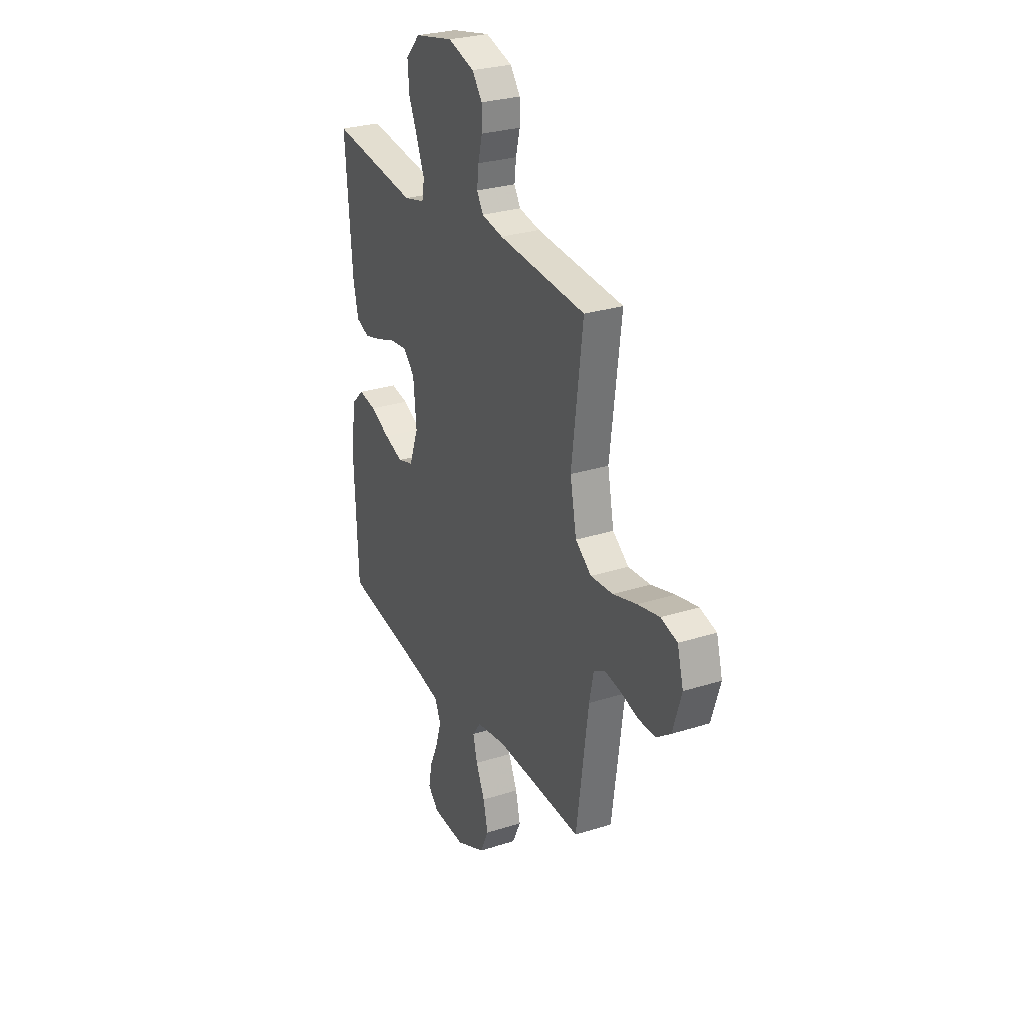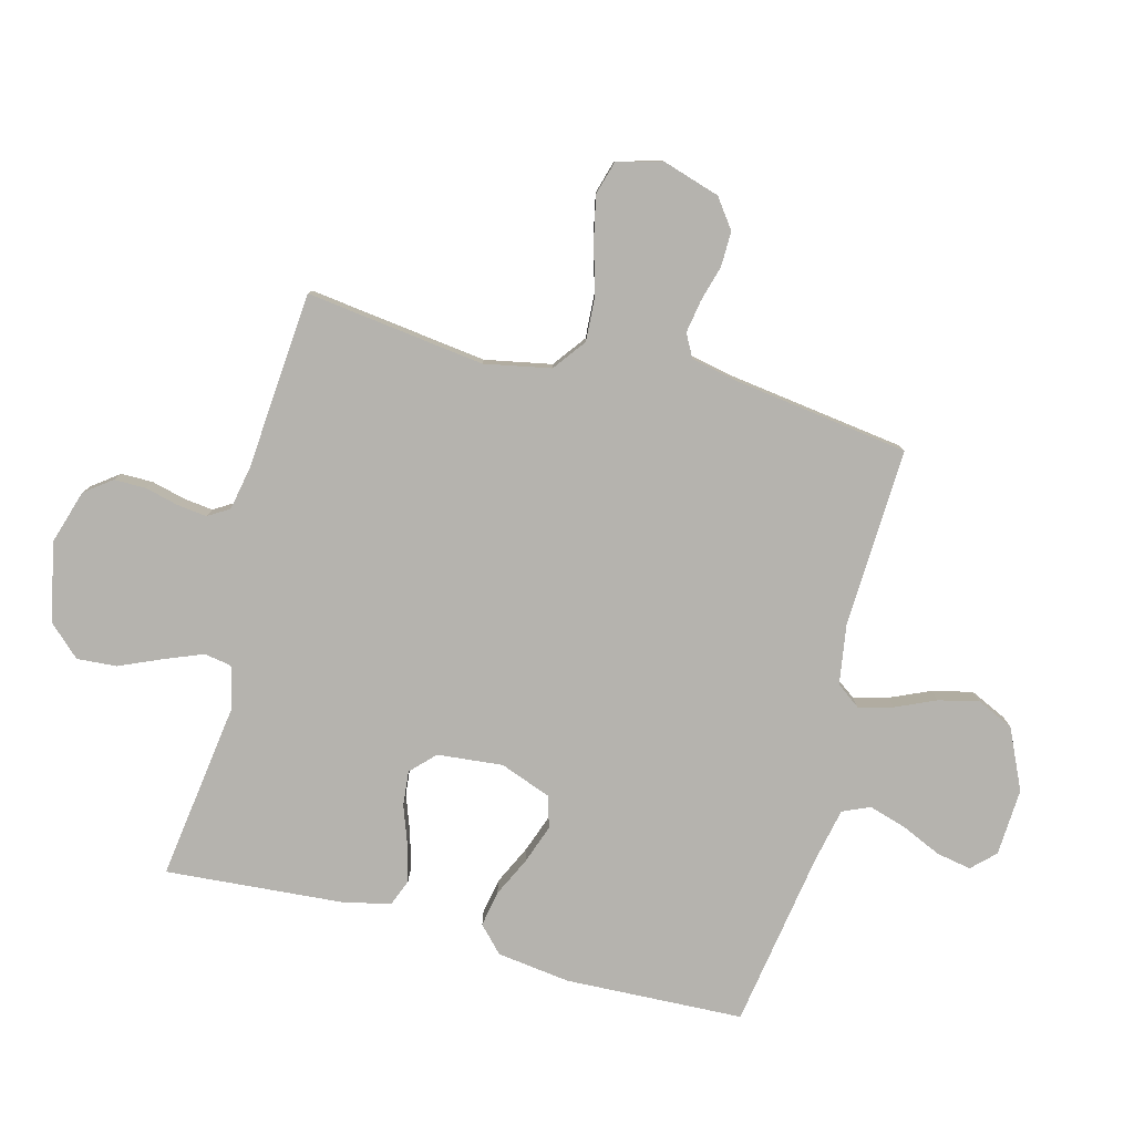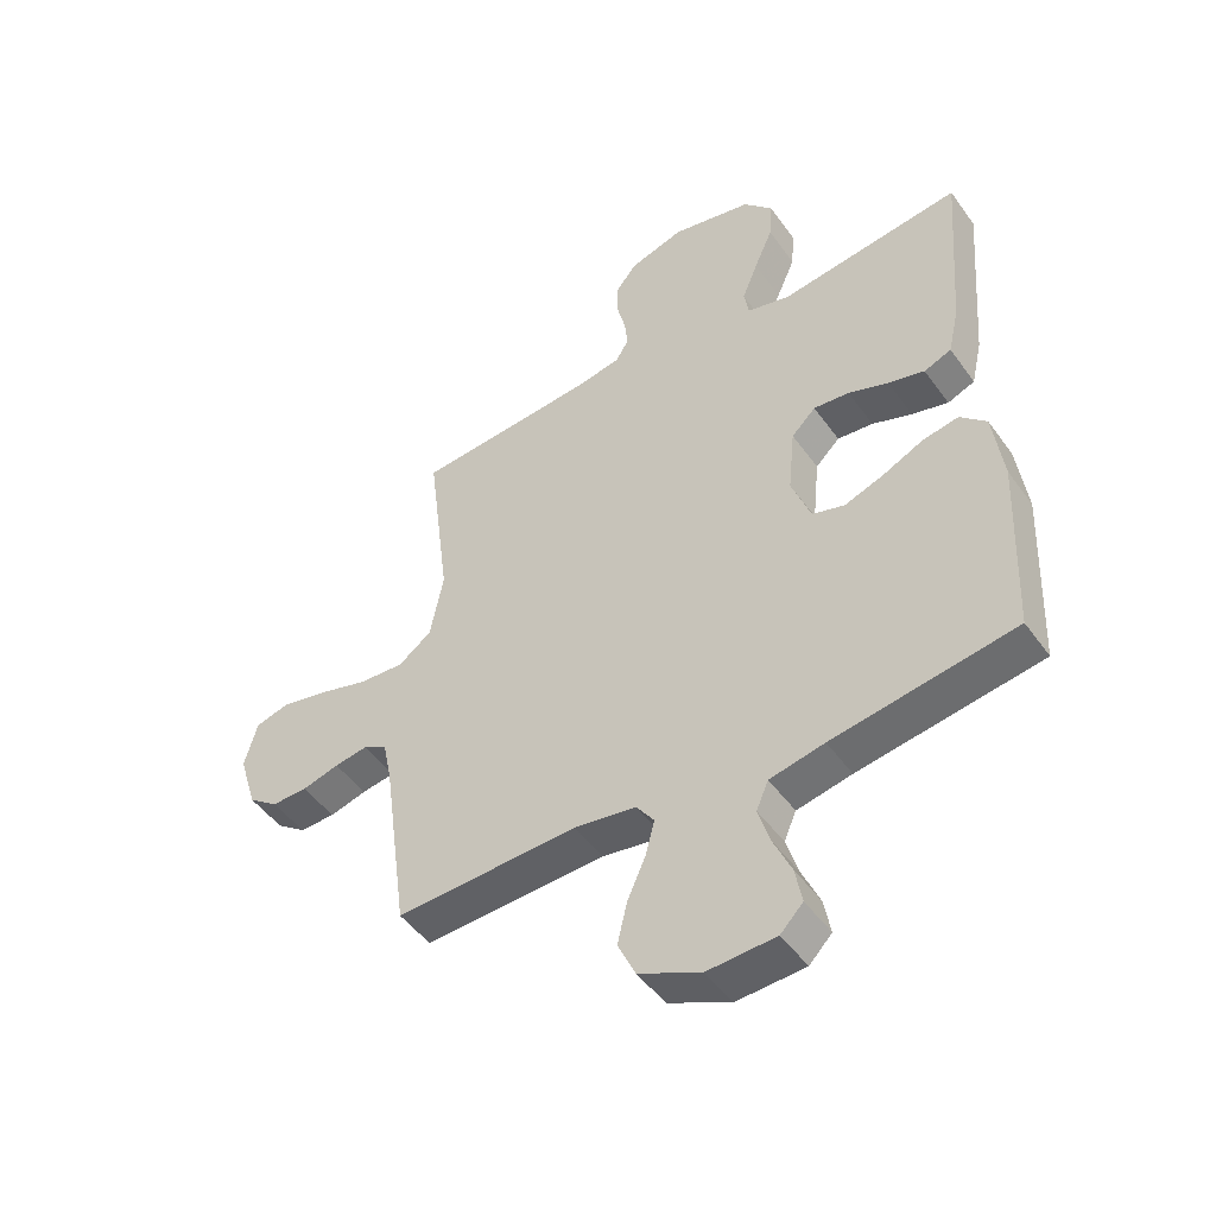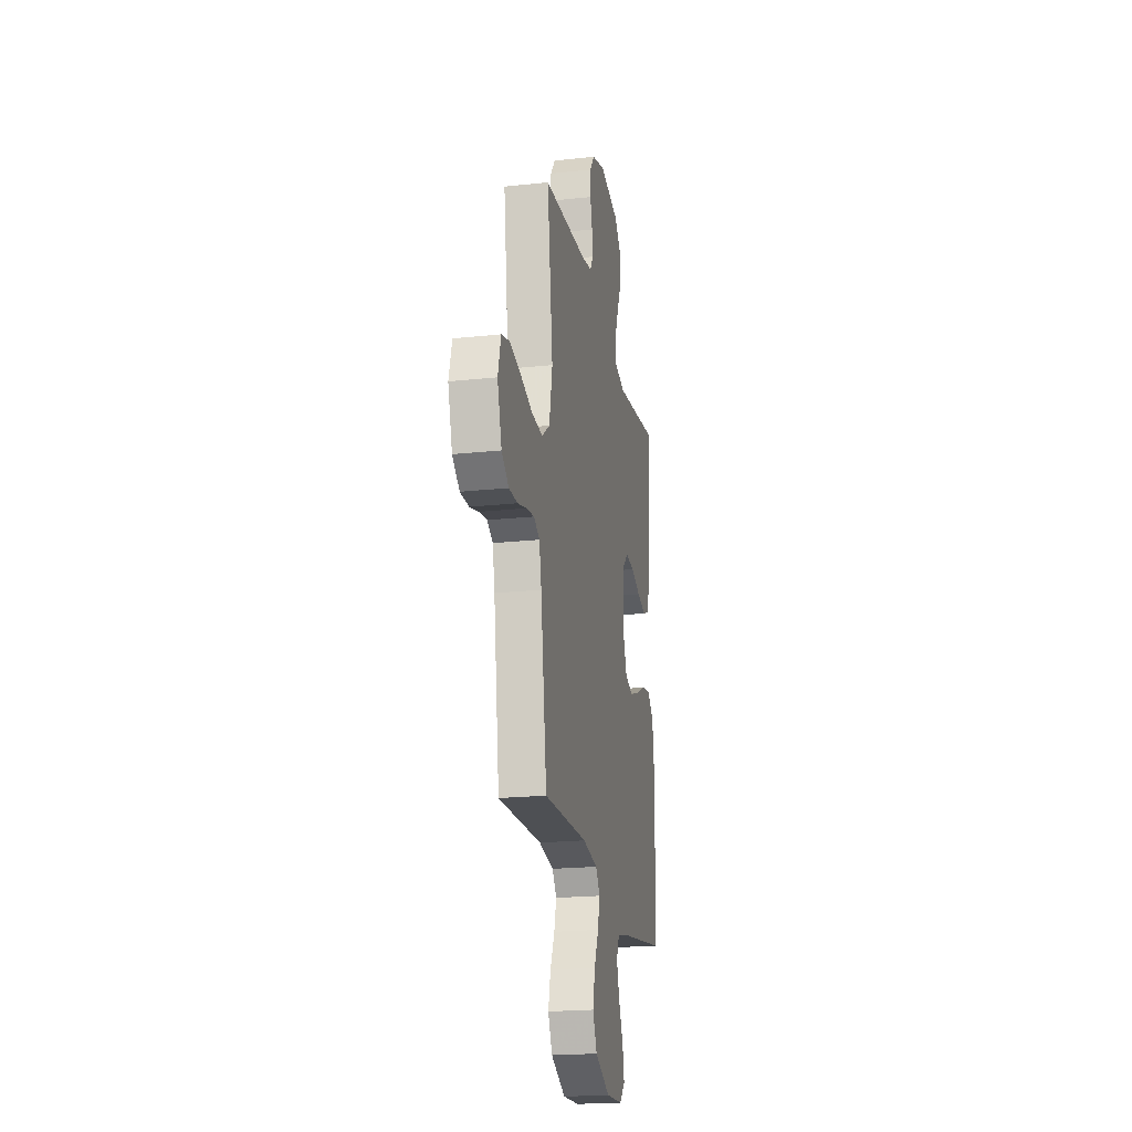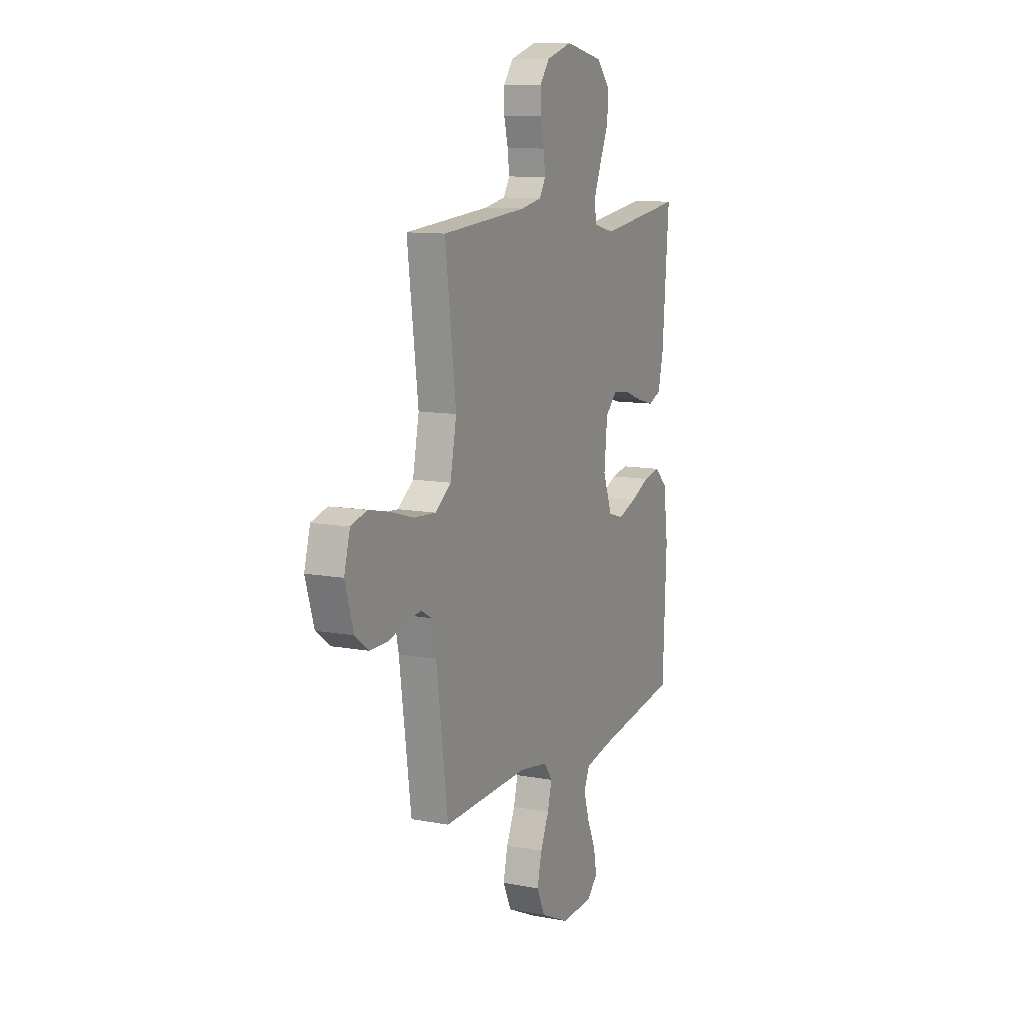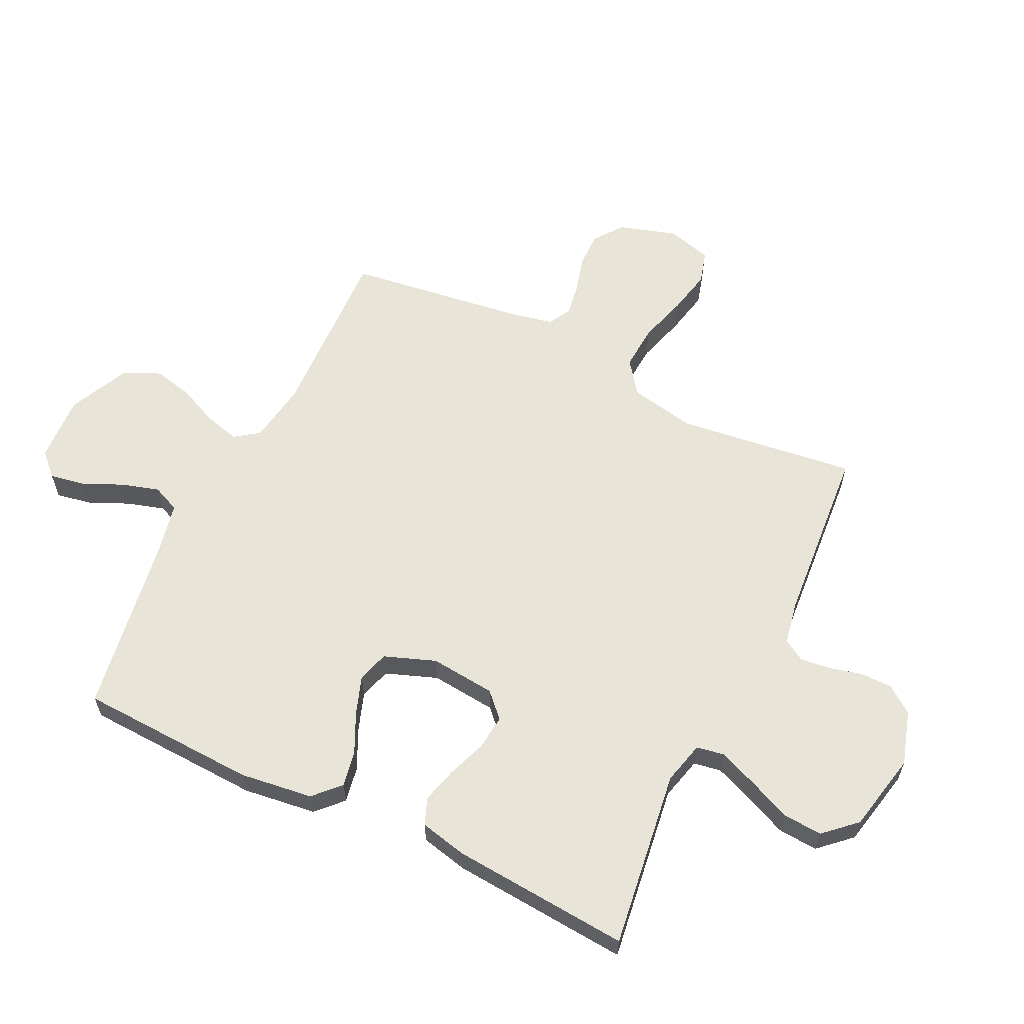
<metadata>
{"format":"obj","ext":"obj","renderer":"f3d","projection":"perspective","resolution":1024,"background":"white","views":[{"elev":28.0,"azim":64.2,"up":"+Z"},{"elev":-79.9,"azim":75.2,"up":"+Y"},{"elev":-48.3,"azim":-146.0,"up":"+Z"},{"elev":-21.0,"azim":100.9,"up":"+Z"},{"elev":10.9,"azim":115.0,"up":"+Z"},{"elev":60.6,"azim":-64.1,"up":"+Y"}]}
</metadata>
<code>
v 0.5 0.07 -0.5
v 0.2 0.07 -0.488
v 0.098 0.07 -0.504
v 0.069 0.07 -0.544
v 0.084 0.07 -0.602
v 0.114 0.07 -0.669
v 0.13 0.07 -0.737
v 0.101 0.07 -0.799
v 0 0.07 -0.846
v -0.113 0.07 -0.84
v -0.15 0.07 -0.802
v -0.139 0.07 -0.743
v -0.109 0.07 -0.676
v -0.09 0.07 -0.613
v -0.11 0.07 -0.567
v -0.2 0.07 -0.548
v -0.5 0.07 -0.5
v -0.513 0.07 -0.2
v -0.497 0.07 -0.077
v -0.454 0.07 -0.036
v -0.394 0.07 -0.047
v -0.327 0.07 -0.079
v -0.262 0.07 -0.102
v -0.209 0.07 -0.086
v -0.177 0.07 0
v -0.188 0.07 0.11
v -0.228 0.07 0.149
v -0.287 0.07 0.143
v -0.353 0.07 0.119
v -0.413 0.07 0.103
v -0.458 0.07 0.121
v -0.476 0.07 0.2
v -0.5 0.07 0.5
v -0.2 0.07 0.459
v -0.128 0.07 0.477
v -0.12 0.07 0.523
v -0.146 0.07 0.588
v -0.177 0.07 0.659
v -0.182 0.07 0.726
v -0.133 0.07 0.779
v 0 0.07 0.807
v 0.091 0.07 0.779
v 0.125 0.07 0.734
v 0.125 0.07 0.68
v 0.111 0.07 0.624
v 0.105 0.07 0.574
v 0.127 0.07 0.538
v 0.2 0.07 0.524
v 0.5 0.07 0.5
v 0.462 0.07 0.2
v 0.484 0.07 0.088
v 0.539 0.07 0.047
v 0.615 0.07 0.052
v 0.697 0.07 0.076
v 0.772 0.07 0.092
v 0.828 0.07 0.076
v 0.849 0.07 0
v 0.819 0.07 -0.097
v 0.77 0.07 -0.133
v 0.711 0.07 -0.132
v 0.65 0.07 -0.115
v 0.595 0.07 -0.106
v 0.556 0.07 -0.127
v 0.541 0.07 -0.2
v 0.5 0 -0.5
v 0.2 0 -0.488
v 0.098 0 -0.504
v 0.069 0 -0.544
v 0.084 0 -0.602
v 0.114 0 -0.669
v 0.13 0 -0.737
v 0.101 0 -0.799
v 0 0 -0.846
v -0.113 0 -0.84
v -0.15 0 -0.802
v -0.139 0 -0.743
v -0.109 0 -0.676
v -0.09 0 -0.613
v -0.11 0 -0.567
v -0.2 0 -0.548
v -0.5 0 -0.5
v -0.513 0 -0.2
v -0.497 0 -0.077
v -0.454 0 -0.036
v -0.394 0 -0.047
v -0.327 0 -0.079
v -0.262 0 -0.102
v -0.209 0 -0.086
v -0.177 0 0
v -0.188 0 0.11
v -0.228 0 0.149
v -0.287 0 0.143
v -0.353 0 0.119
v -0.413 0 0.103
v -0.458 0 0.121
v -0.476 0 0.2
v -0.5 0 0.5
v -0.2 0 0.459
v -0.128 0 0.477
v -0.12 0 0.523
v -0.146 0 0.588
v -0.177 0 0.659
v -0.182 0 0.726
v -0.133 0 0.779
v 0 0 0.807
v 0.091 0 0.779
v 0.125 0 0.734
v 0.125 0 0.68
v 0.111 0 0.624
v 0.105 0 0.574
v 0.127 0 0.538
v 0.2 0 0.524
v 0.5 0 0.5
v 0.462 0 0.2
v 0.484 0 0.088
v 0.539 0 0.047
v 0.615 0 0.052
v 0.697 0 0.076
v 0.772 0 0.092
v 0.828 0 0.076
v 0.849 0 0
v 0.819 0 -0.097
v 0.77 0 -0.133
v 0.711 0 -0.132
v 0.65 0 -0.115
v 0.595 0 -0.106
v 0.556 0 -0.127
v 0.541 0 -0.2
f 58 59 60 61
f 58 61 62
f 57 58 62
f 56 57 62
f 53 54 55 56
f 53 56 62 63
f 48 49 50
f 47 48 50 51
f 42 43 44 45
f 42 45 46
f 41 42 46
f 40 41 46
f 37 38 39 40
f 36 37 40 46
f 35 36 46 47
f 31 32 33 34
f 28 29 30 31
f 28 31 34 35
f 19 20 21 22
f 19 22 23
f 16 17 18 19
f 15 16 19 23
f 14 15 23 24
f 10 11 12 13
f 10 13 14
f 9 10 14
f 5 6 7 8
f 4 5 8 9
f 64 1 2
f 63 64 2 3
f 52 53 63 3
f 35 47 51
f 35 51 52 3
f 27 28 35
f 26 27 35
f 25 26 35 3
f 4 9 14 24
f 3 4 24 25
f 125 124 123 122
f 126 125 122
f 126 122 121
f 126 121 120
f 120 119 118 117
f 127 126 120 117
f 114 113 112
f 115 114 112 111
f 109 108 107 106
f 110 109 106
f 110 106 105
f 110 105 104
f 104 103 102 101
f 110 104 101 100
f 111 110 100 99
f 98 97 96 95
f 95 94 93 92
f 99 98 95 92
f 86 85 84 83
f 87 86 83
f 83 82 81 80
f 87 83 80 79
f 88 87 79 78
f 77 76 75 74
f 78 77 74
f 78 74 73
f 72 71 70 69
f 73 72 69 68
f 66 65 128
f 67 66 128 127
f 67 127 117 116
f 115 111 99
f 67 116 115 99
f 99 92 91
f 99 91 90
f 67 99 90 89
f 88 78 73 68
f 89 88 68 67
f 1 65 66 2
f 2 66 67 3
f 3 67 68 4
f 4 68 69 5
f 5 69 70 6
f 6 70 71 7
f 7 71 72 8
f 8 72 73 9
f 9 73 74 10
f 10 74 75 11
f 11 75 76 12
f 12 76 77 13
f 13 77 78 14
f 14 78 79 15
f 15 79 80 16
f 16 80 81 17
f 17 81 82 18
f 18 82 83 19
f 19 83 84 20
f 20 84 85 21
f 21 85 86 22
f 22 86 87 23
f 23 87 88 24
f 24 88 89 25
f 25 89 90 26
f 26 90 91 27
f 27 91 92 28
f 28 92 93 29
f 29 93 94 30
f 30 94 95 31
f 31 95 96 32
f 32 96 97 33
f 33 97 98 34
f 34 98 99 35
f 35 99 100 36
f 36 100 101 37
f 37 101 102 38
f 38 102 103 39
f 39 103 104 40
f 40 104 105 41
f 41 105 106 42
f 42 106 107 43
f 43 107 108 44
f 44 108 109 45
f 45 109 110 46
f 46 110 111 47
f 47 111 112 48
f 48 112 113 49
f 49 113 114 50
f 50 114 115 51
f 51 115 116 52
f 52 116 117 53
f 53 117 118 54
f 54 118 119 55
f 55 119 120 56
f 56 120 121 57
f 57 121 122 58
f 58 122 123 59
f 59 123 124 60
f 60 124 125 61
f 61 125 126 62
f 62 126 127 63
f 63 127 128 64
f 64 128 65 1

</code>
